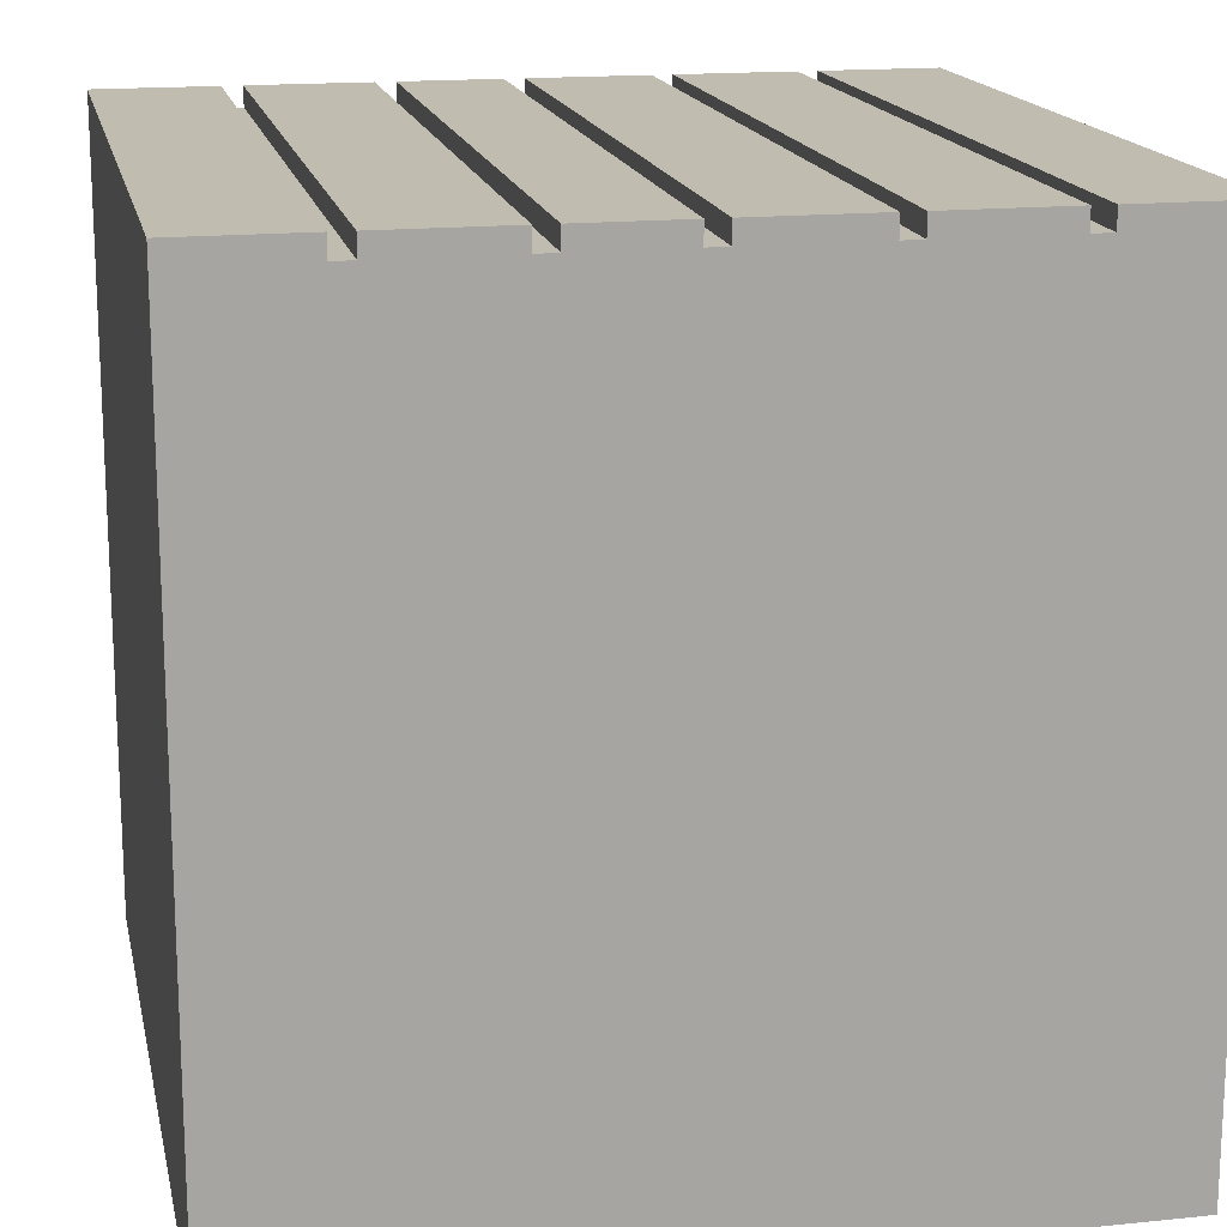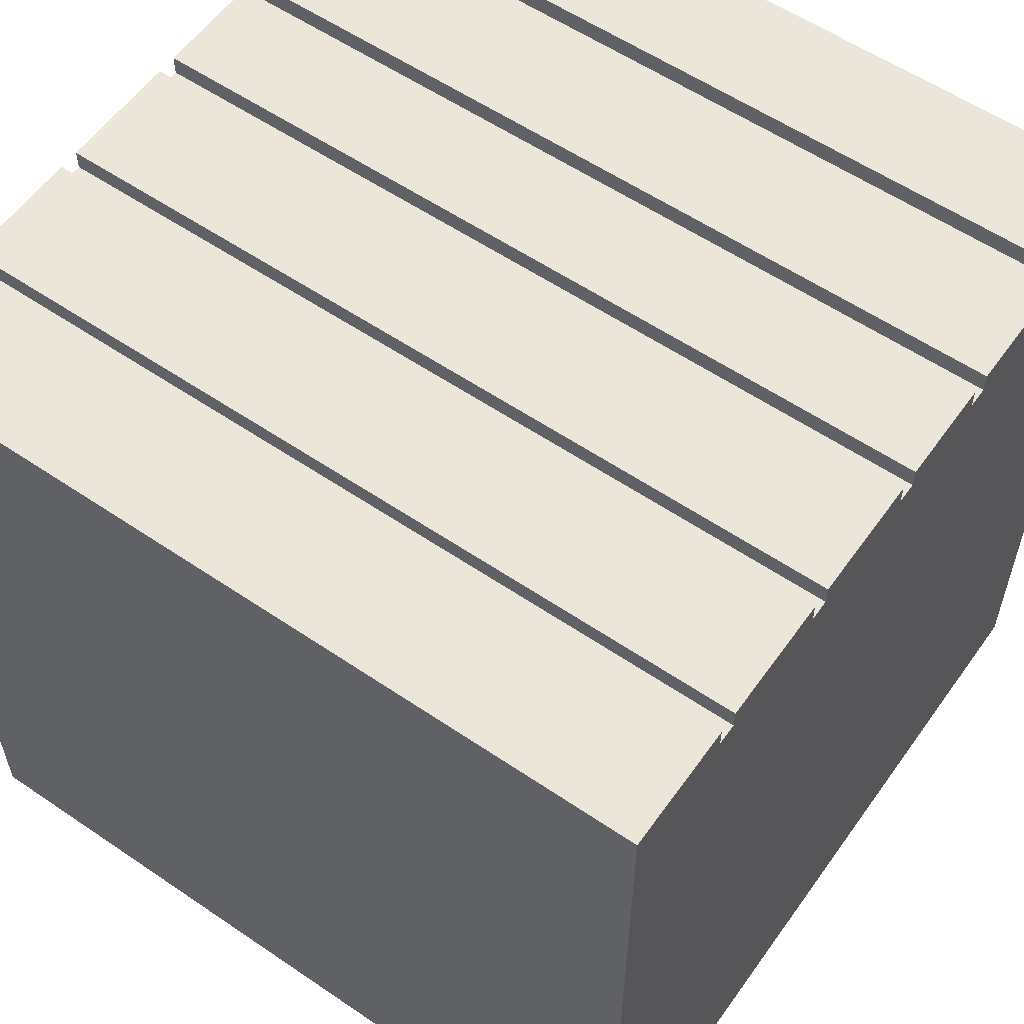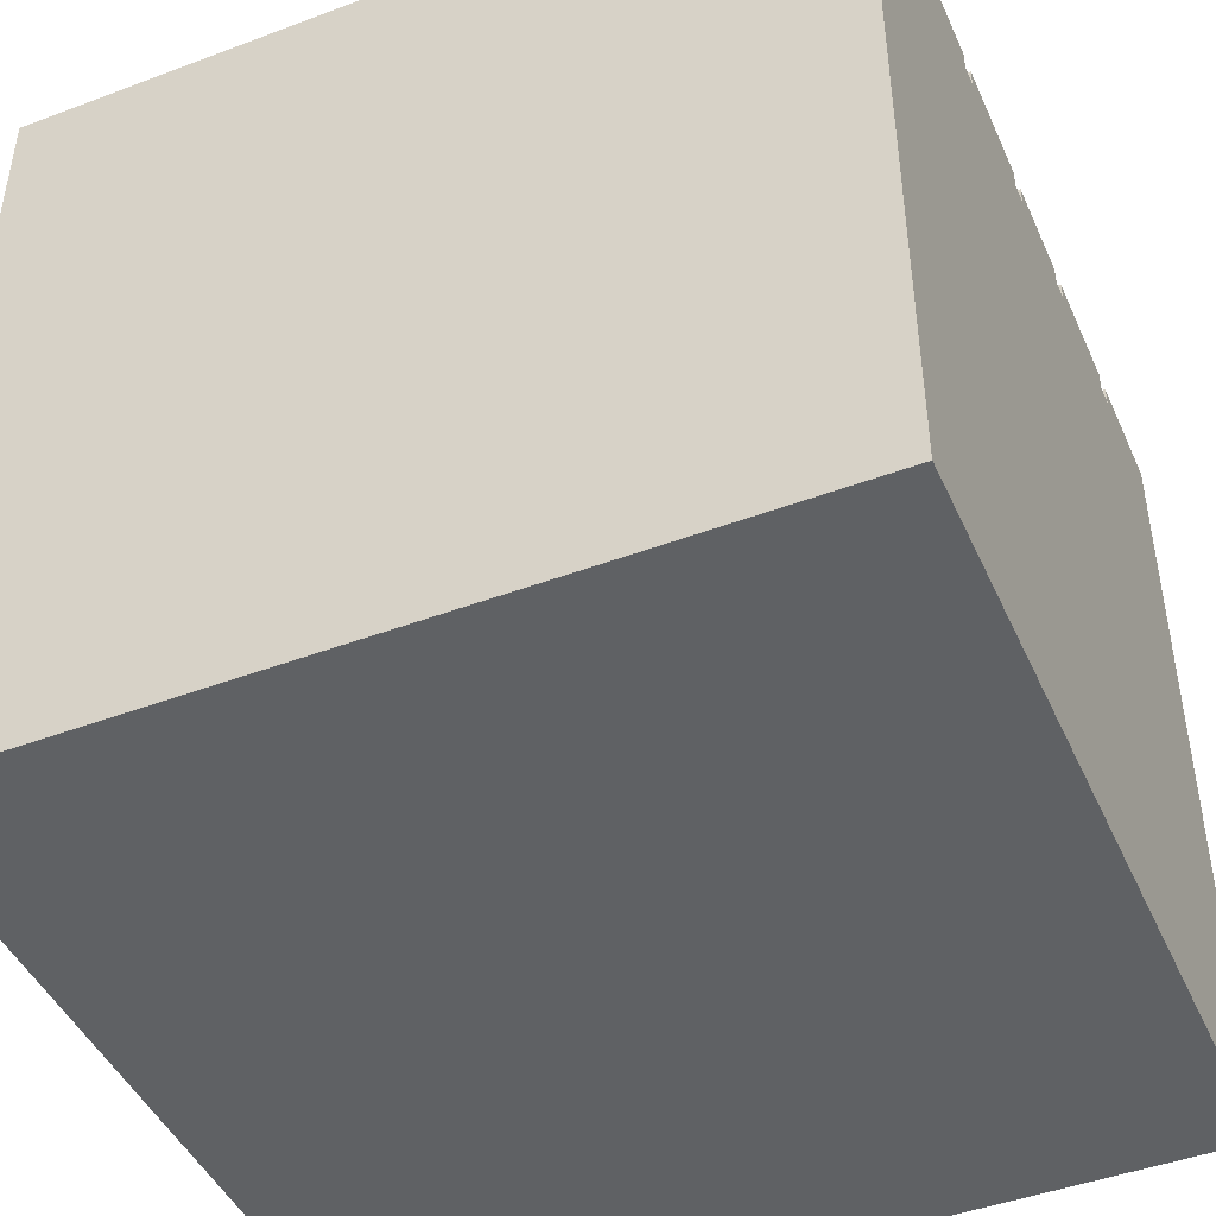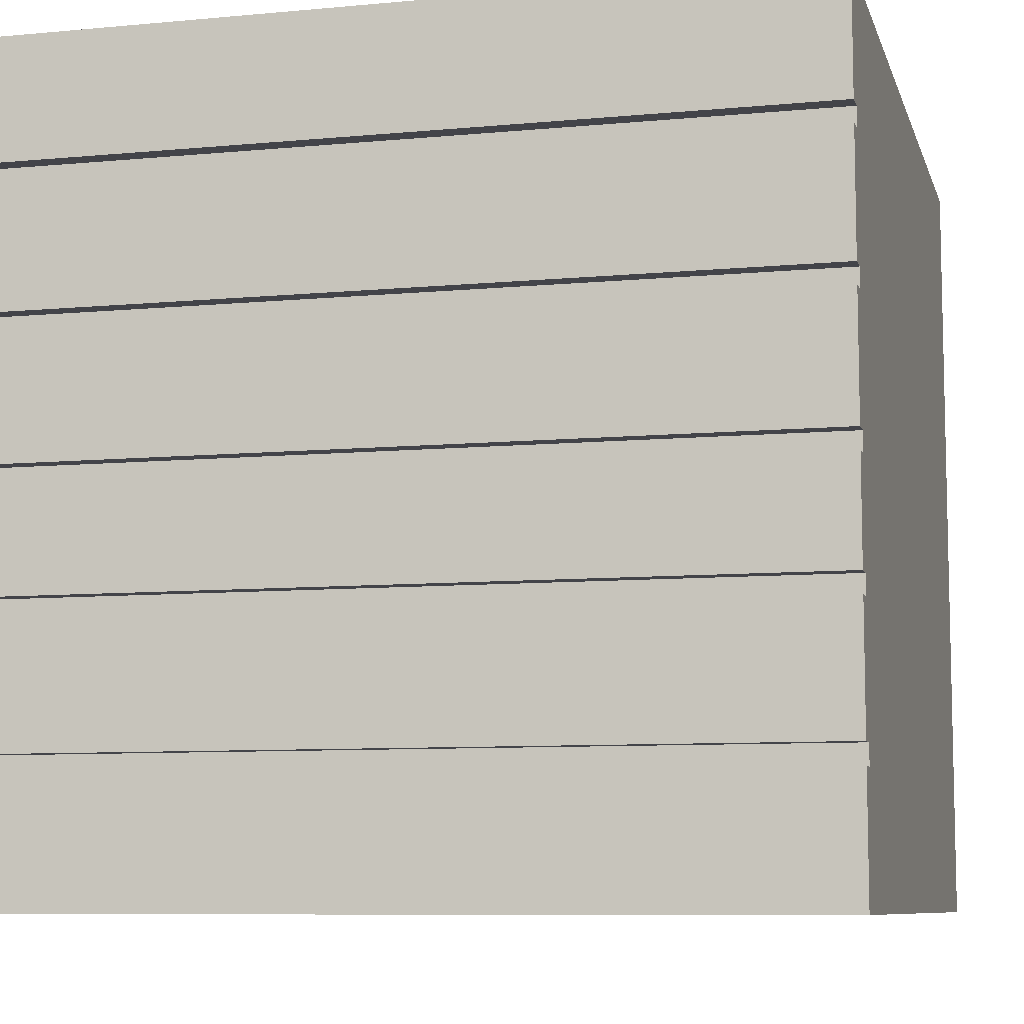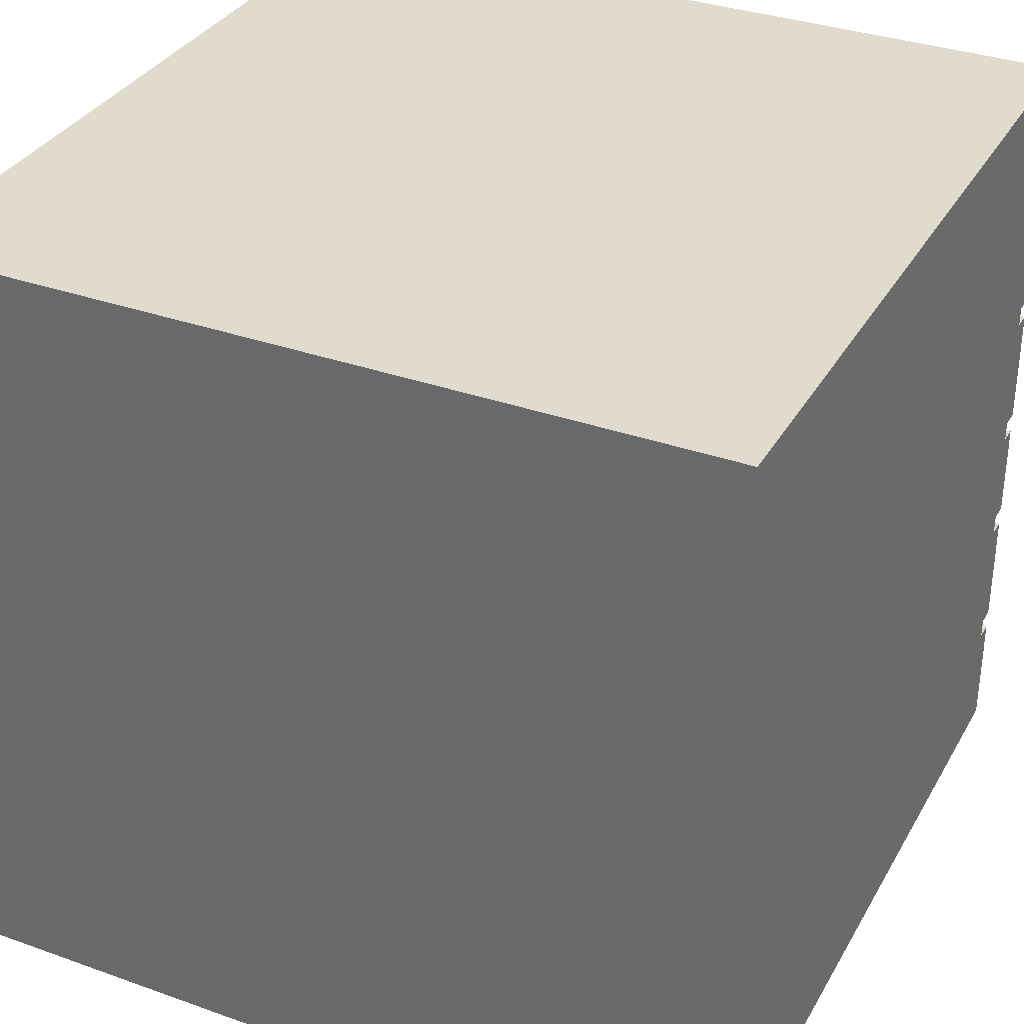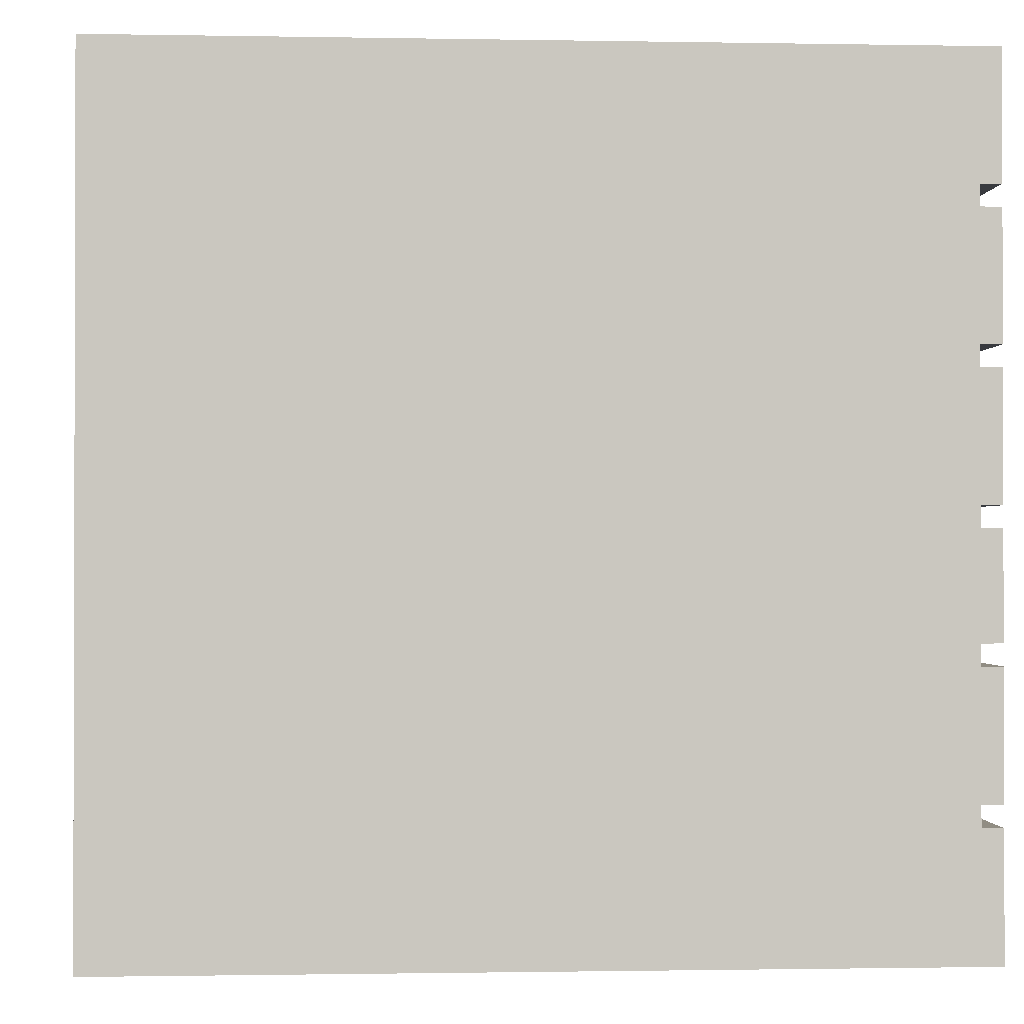
<metadata>
{"format":"obj","ext":"obj","renderer":"f3d","projection":"perspective","resolution":1024,"background":"white","views":[{"elev":16.5,"azim":-101.8,"up":"+Y"},{"elev":57.6,"azim":35.2,"up":"+Y"},{"elev":-45.5,"azim":23.4,"up":"+Y"},{"elev":-8.4,"azim":-165.6,"up":"+Z"},{"elev":33.9,"azim":25.8,"up":"+Z"},{"elev":-0.9,"azim":86.0,"up":"+Z"}]}
</metadata>
<code>
g floor_3
v -20 0 20
v -20 0 -20
v -20 38 20
v -20 38 -20
v -20 39 20
v -20 39 19
v -20 39 15
v -20 39 14
v -20 39 13
v -20 39 12
v -20 39 8
v -20 39 7
v -20 39 6
v -20 39 5
v -20 39 1
v -20 39 -0
v -20 39 -1
v -20 39 -2
v -20 39 -5
v -20 39 -6
v -20 39 -7
v -20 39 -8
v -20 39 -12
v -20 39 -13
v -20 39 -14
v -20 39 -15
v -20 39 -19
v -20 39 -20
v -20 40 20
v -20 40 19
v -20 40 15
v -20 40 14
v -20 40 13
v -20 40 12
v -20 40 8
v -20 40 7
v -20 40 6
v -20 40 5
v -20 40 1
v -20 40 -0
v -20 40 -1
v -20 40 -2
v -20 40 -5
v -20 40 -6
v -20 40 -7
v -20 40 -8
v -20 40 -12
v -20 40 -13
v -20 40 -14
v -20 40 -15
v -20 40 -19
v -20 40 -20
v 20 0 20
v 20 0 -20
v 20 38 20
v 20 38 -20
v 20 39 20
v 20 39 19
v 20 39 15
v 20 39 14
v 20 39 13
v 20 39 12
v 20 39 8
v 20 39 7
v 20 39 6
v 20 39 5
v 20 39 1
v 20 39 -0
v 20 39 -1
v 20 39 -2
v 20 39 -5
v 20 39 -6
v 20 39 -7
v 20 39 -8
v 20 39 -12
v 20 39 -13
v 20 39 -14
v 20 39 -15
v 20 39 -19
v 20 39 -20
v 20 40 20
v 20 40 19
v 20 40 15
v 20 40 14
v 20 40 13
v 20 40 12
v 20 40 8
v 20 40 7
v 20 40 6
v 20 40 5
v 20 40 1
v 20 40 -0
v 20 40 -1
v 20 40 -2
v 20 40 -5
v 20 40 -6
v 20 40 -7
v 20 40 -8
v 20 40 -12
v 20 40 -13
v 20 40 -14
v 20 40 -15
v 20 40 -19
v 20 40 -20
v -20 0 20
v -20 38 20
v -20 39 20
v -20 40 20
v 20 0 20
v 20 38 20
v 20 39 20
v 20 40 20
v -20 39 13
v -20 40 13
v -19 39 13
v 19 39 13
v 20 39 13
v 20 40 13
v -20 39 6
v -20 40 6
v -19 39 6
v 19 39 6
v 20 39 6
v 20 40 6
v -20 39 -1
v -20 40 -1
v -19 39 -1
v 19 39 -1
v 20 39 -1
v 20 40 -1
v -20 39 -7
v -20 40 -7
v -19 39 -7
v 19 39 -7
v 20 39 -7
v 20 40 -7
v -20 39 -14
v -20 40 -14
v -19 39 -14
v 19 39 -14
v 20 39 -14
v 20 40 -14
v -20 39 14
v -20 40 14
v -19 39 14
v 19 39 14
v 20 39 14
v 20 40 14
v -20 39 7
v -20 40 7
v -19 39 7
v 19 39 7
v 20 39 7
v 20 40 7
v -20 39 -0
v -20 40 -0
v -19 39 -0
v 19 39 -0
v 20 39 -0
v 20 40 -0
v -20 39 -6
v -20 40 -6
v -19 39 -6
v 19 39 -6
v 20 39 -6
v 20 40 -6
v -20 39 -13
v -20 40 -13
v -19 39 -13
v 19 39 -13
v 20 39 -13
v 20 40 -13
v -20 0 -20
v -20 38 -20
v -20 39 -20
v -20 40 -20
v 20 0 -20
v 20 38 -20
v 20 39 -20
v 20 40 -20
v -20 0 20
v 20 0 20
v -20 0 -20
v 20 0 -20
v -20 39 14
v -19 39 14
v 19 39 14
v 20 39 14
v -20 39 13
v -19 39 13
v 19 39 13
v 20 39 13
v -20 39 7
v -19 39 7
v 19 39 7
v 20 39 7
v -20 39 6
v -19 39 6
v 19 39 6
v 20 39 6
v -20 39 -0
v -19 39 -0
v 19 39 -0
v 20 39 -0
v -20 39 -1
v -19 39 -1
v 19 39 -1
v 20 39 -1
v -20 39 -6
v -19 39 -6
v 19 39 -6
v 20 39 -6
v -20 39 -7
v -19 39 -7
v 19 39 -7
v 20 39 -7
v -20 39 -13
v -19 39 -13
v 19 39 -13
v 20 39 -13
v -20 39 -14
v -19 39 -14
v 19 39 -14
v 20 39 -14
v -20 40 20
v 20 40 20
v -20 40 19
v 20 40 19
v 8 40 17
v 9 40 17
v 8 40 16
v 9 40 16
v -20 40 15
v 20 40 15
v -20 40 14
v 20 40 14
v -20 40 13
v 20 40 13
v -20 40 12
v 20 40 12
v -20 40 8
v 20 40 8
v -20 40 7
v 20 40 7
v -20 40 6
v 20 40 6
v -20 40 5
v 20 40 5
v -6 40 4
v -5 40 4
v -6 40 3
v -5 40 3
v -20 40 1
v 20 40 1
v -20 40 -0
v 20 40 -0
v -20 40 -1
v 20 40 -1
v -20 40 -2
v 15 40 -2
v 16 40 -2
v 20 40 -2
v 15 40 -3
v 16 40 -3
v -20 40 -5
v 20 40 -5
v -20 40 -6
v 20 40 -6
v -20 40 -7
v 20 40 -7
v -20 40 -8
v 20 40 -8
v -20 40 -12
v 20 40 -12
v -20 40 -13
v 20 40 -13
v -20 40 -14
v 20 40 -14
v -20 40 -15
v 15 40 -15
v 16 40 -15
v 20 40 -15
v 15 40 -16
v 16 40 -16
v -19 40 -17
v -18 40 -17
v -19 40 -18
v -18 40 -18
v -20 40 -19
v 20 40 -19
v -20 40 -20
v 20 40 -20
f 3 2 1
f 4 2 3
f 5 4 3
f 6 4 5
f 7 4 6
f 8 4 7
f 9 4 8
f 10 4 9
f 11 4 10
f 12 4 11
f 13 4 12
f 14 4 13
f 15 4 14
f 16 4 15
f 17 4 16
f 18 4 17
f 19 4 18
f 20 4 19
f 21 4 20
f 22 4 21
f 23 4 22
f 24 4 23
f 25 4 24
f 26 4 25
f 27 4 26
f 28 4 27
f 29 6 5
f 30 7 6
f 30 6 29
f 31 8 7
f 31 7 30
f 32 8 31
f 33 10 9
f 34 11 10
f 34 10 33
f 35 12 11
f 35 11 34
f 36 12 35
f 37 14 13
f 38 15 14
f 38 14 37
f 39 16 15
f 39 15 38
f 40 16 39
f 41 18 17
f 42 19 18
f 42 18 41
f 43 20 19
f 43 19 42
f 44 20 43
f 45 22 21
f 46 23 22
f 46 22 45
f 47 24 23
f 47 23 46
f 48 24 47
f 49 26 25
f 50 27 26
f 50 26 49
f 51 28 27
f 51 27 50
f 52 28 51
f 53 54 55
f 55 54 56
f 55 56 57
f 57 56 58
f 58 56 59
f 59 56 60
f 60 56 61
f 61 56 62
f 62 56 63
f 63 56 64
f 64 56 65
f 65 56 66
f 66 56 67
f 67 56 68
f 68 56 69
f 69 56 70
f 70 56 71
f 71 56 72
f 72 56 73
f 73 56 74
f 74 56 75
f 75 56 76
f 76 56 77
f 77 56 78
f 78 56 79
f 79 56 80
f 57 58 81
f 58 59 82
f 81 58 82
f 59 60 83
f 82 59 83
f 83 60 84
f 61 62 85
f 62 63 86
f 85 62 86
f 63 64 87
f 86 63 87
f 87 64 88
f 65 66 89
f 66 67 90
f 89 66 90
f 67 68 91
f 90 67 91
f 91 68 92
f 69 70 93
f 70 71 94
f 93 70 94
f 71 72 95
f 94 71 95
f 95 72 96
f 73 74 97
f 74 75 98
f 97 74 98
f 75 76 99
f 98 75 99
f 99 76 100
f 77 78 101
f 78 79 102
f 101 78 102
f 79 80 103
f 102 79 103
f 103 80 104
f 109 106 105
f 110 107 106
f 110 106 109
f 111 108 107
f 111 107 110
f 112 108 111
f 115 114 113
f 116 114 115
f 117 114 116
f 118 114 117
f 121 120 119
f 122 120 121
f 123 120 122
f 124 120 123
f 127 126 125
f 128 126 127
f 129 126 128
f 130 126 129
f 133 132 131
f 134 132 133
f 135 132 134
f 136 132 135
f 139 138 137
f 140 138 139
f 141 138 140
f 142 138 141
f 143 144 145
f 145 144 146
f 146 144 147
f 147 144 148
f 149 150 151
f 151 150 152
f 152 150 153
f 153 150 154
f 155 156 157
f 157 156 158
f 158 156 159
f 159 156 160
f 161 162 163
f 163 162 164
f 164 162 165
f 165 162 166
f 167 168 169
f 169 168 170
f 170 168 171
f 171 168 172
f 173 174 177
f 174 175 178
f 177 174 178
f 175 176 179
f 178 175 179
f 179 176 180
f 183 182 181
f 184 182 183
f 185 186 189
f 186 187 190
f 189 186 190
f 187 188 191
f 190 187 191
f 191 188 192
f 193 194 197
f 194 195 198
f 197 194 198
f 195 196 199
f 198 195 199
f 199 196 200
f 201 202 205
f 202 203 206
f 205 202 206
f 203 204 207
f 206 203 207
f 207 204 208
f 209 210 213
f 210 211 214
f 213 210 214
f 211 212 215
f 214 211 215
f 215 212 216
f 217 218 221
f 218 219 222
f 221 218 222
f 219 220 223
f 222 219 223
f 223 220 224
f 225 226 227
f 227 226 228
f 227 228 229
f 229 228 230
f 227 229 231
f 229 230 231
f 230 228 232
f 231 230 232
f 227 231 233
f 231 232 233
f 232 228 234
f 233 232 234
f 233 234 235
f 235 234 236
f 237 238 239
f 239 238 240
f 239 240 241
f 241 240 242
f 241 242 243
f 243 242 244
f 245 246 247
f 247 246 248
f 247 248 249
f 249 248 250
f 247 249 251
f 249 250 251
f 250 248 252
f 251 250 252
f 247 251 253
f 251 252 253
f 252 248 254
f 253 252 254
f 253 254 255
f 255 254 256
f 257 258 259
f 259 258 260
f 260 258 261
f 261 258 262
f 259 260 263
f 260 261 263
f 261 262 264
f 263 261 264
f 259 263 265
f 263 264 265
f 264 262 266
f 265 264 266
f 265 266 267
f 267 266 268
f 269 270 271
f 271 270 272
f 271 272 273
f 273 272 274
f 273 274 275
f 275 274 276
f 277 278 279
f 279 278 280
f 280 278 281
f 281 278 282
f 279 280 283
f 280 281 283
f 281 282 284
f 283 281 284
f 279 283 285
f 283 284 285
f 285 284 286
f 279 285 287
f 285 286 287
f 286 284 288
f 287 286 288
f 279 287 289
f 287 288 289
f 284 282 290
f 289 288 290
f 288 284 290
f 289 290 291
f 291 290 292

</code>
